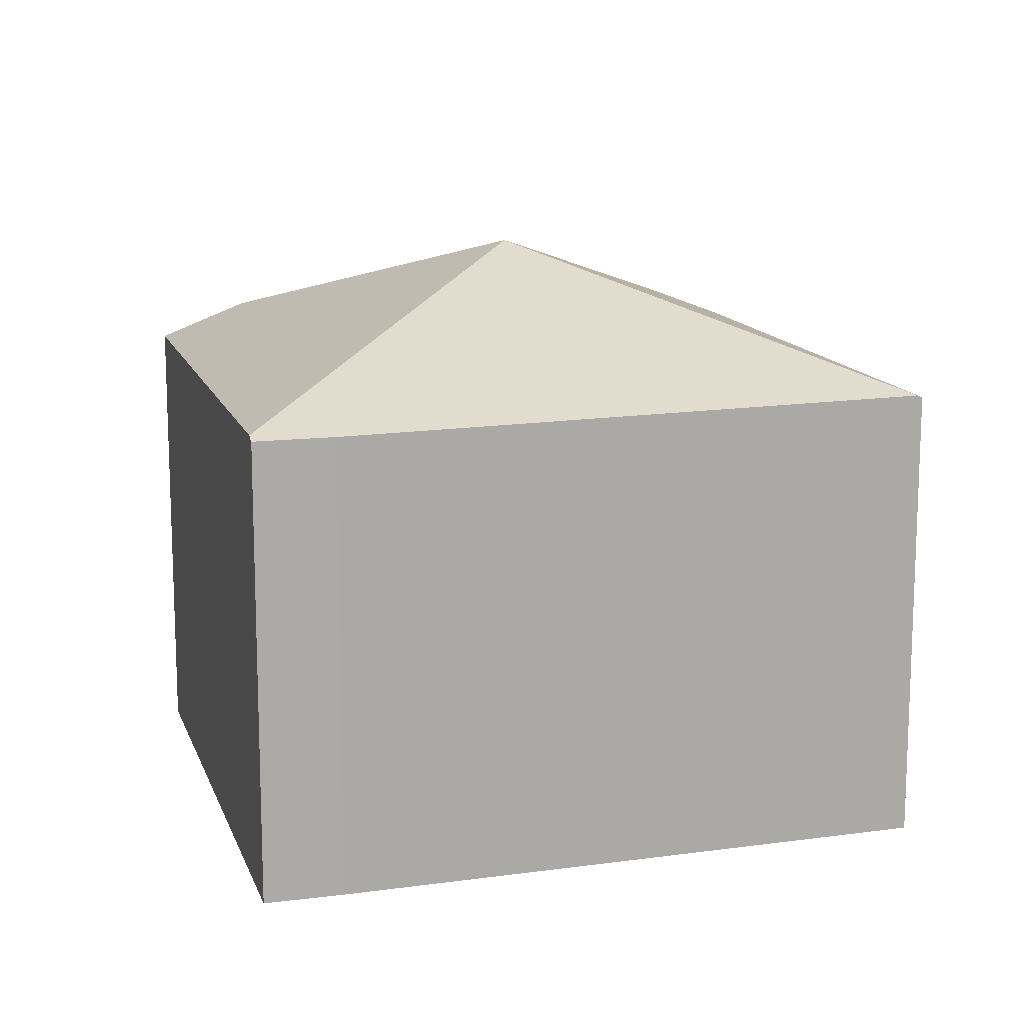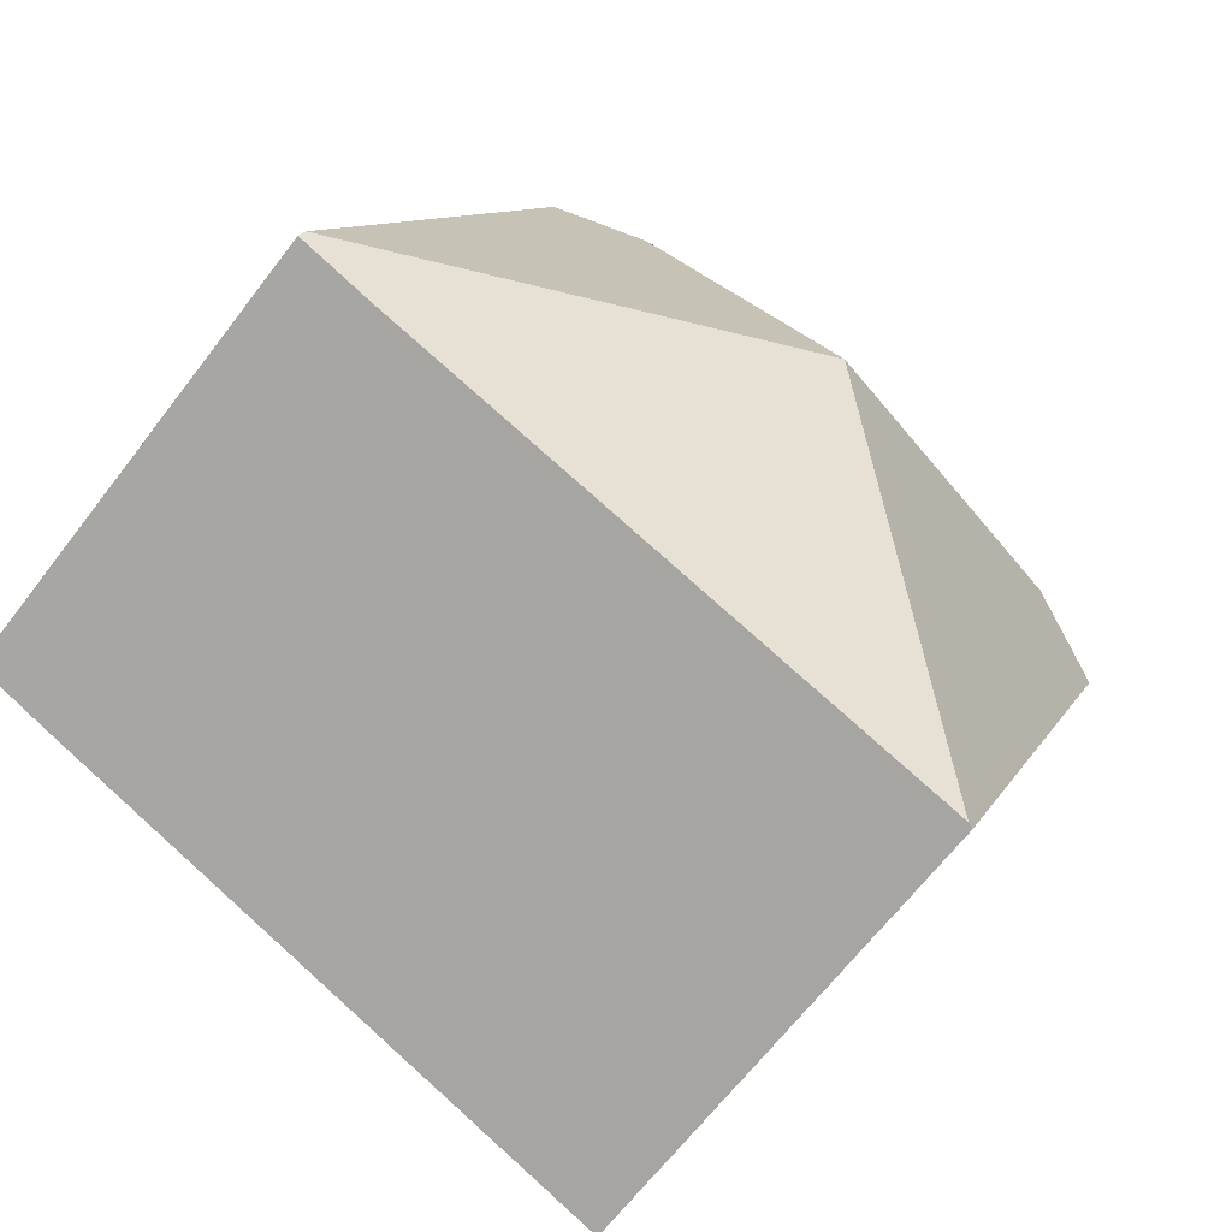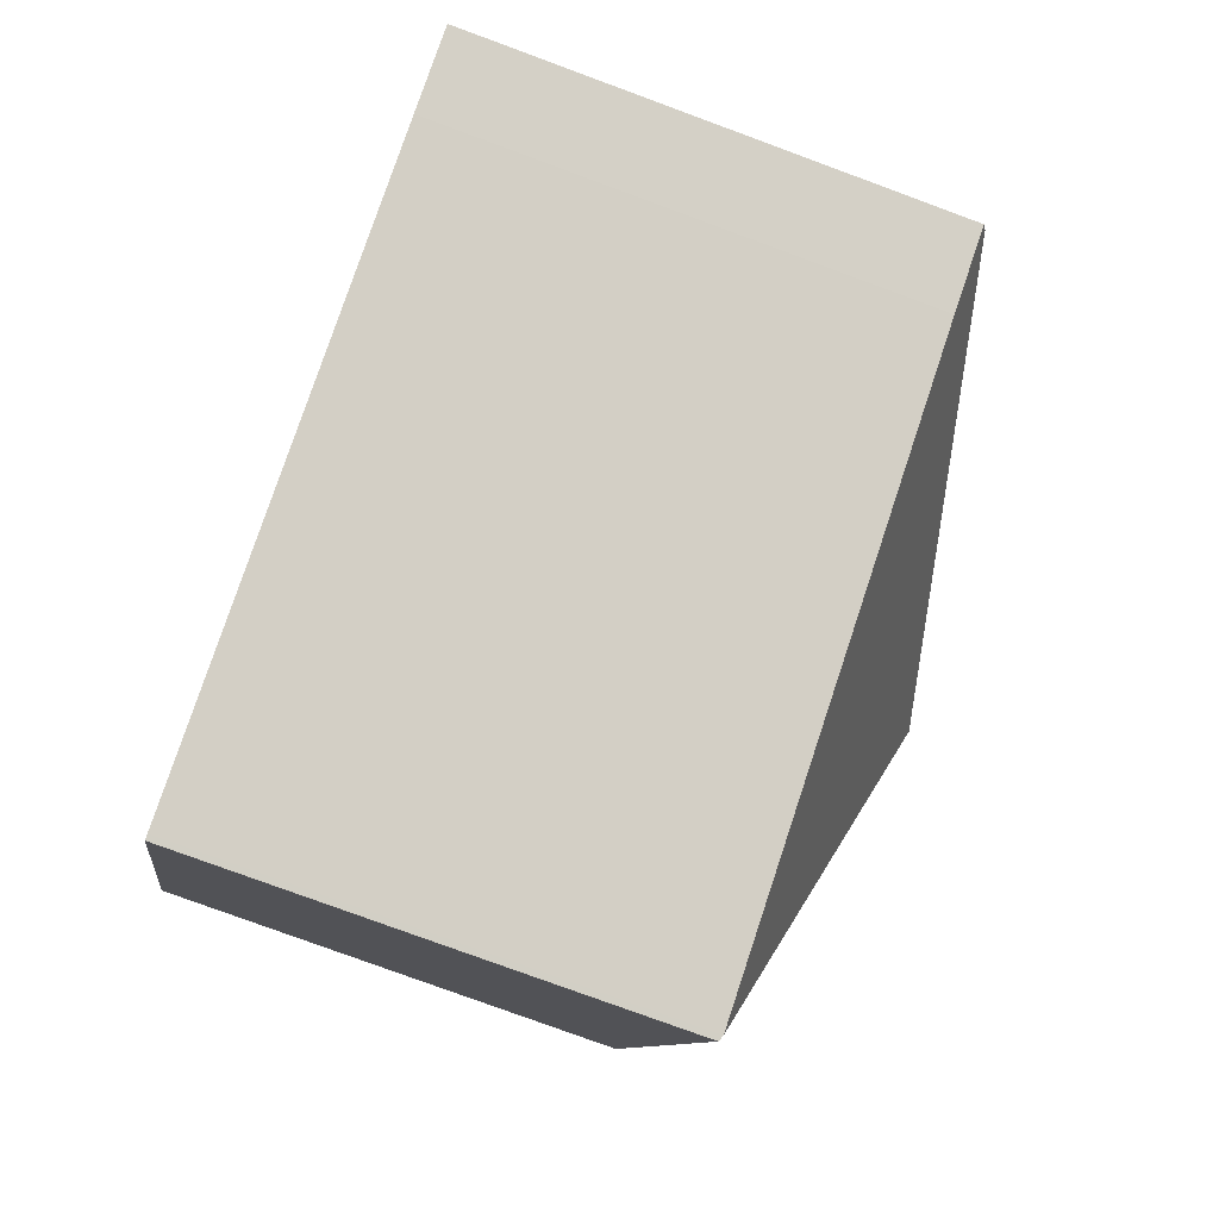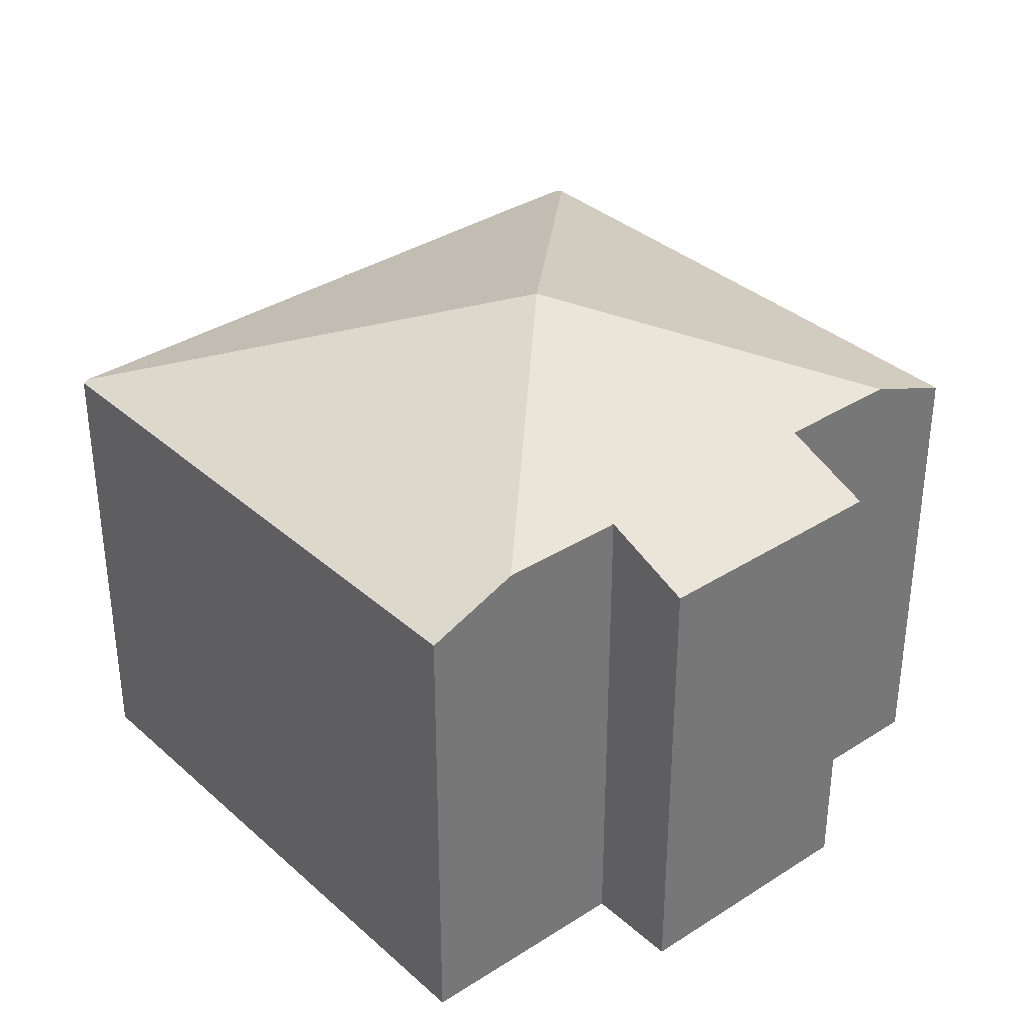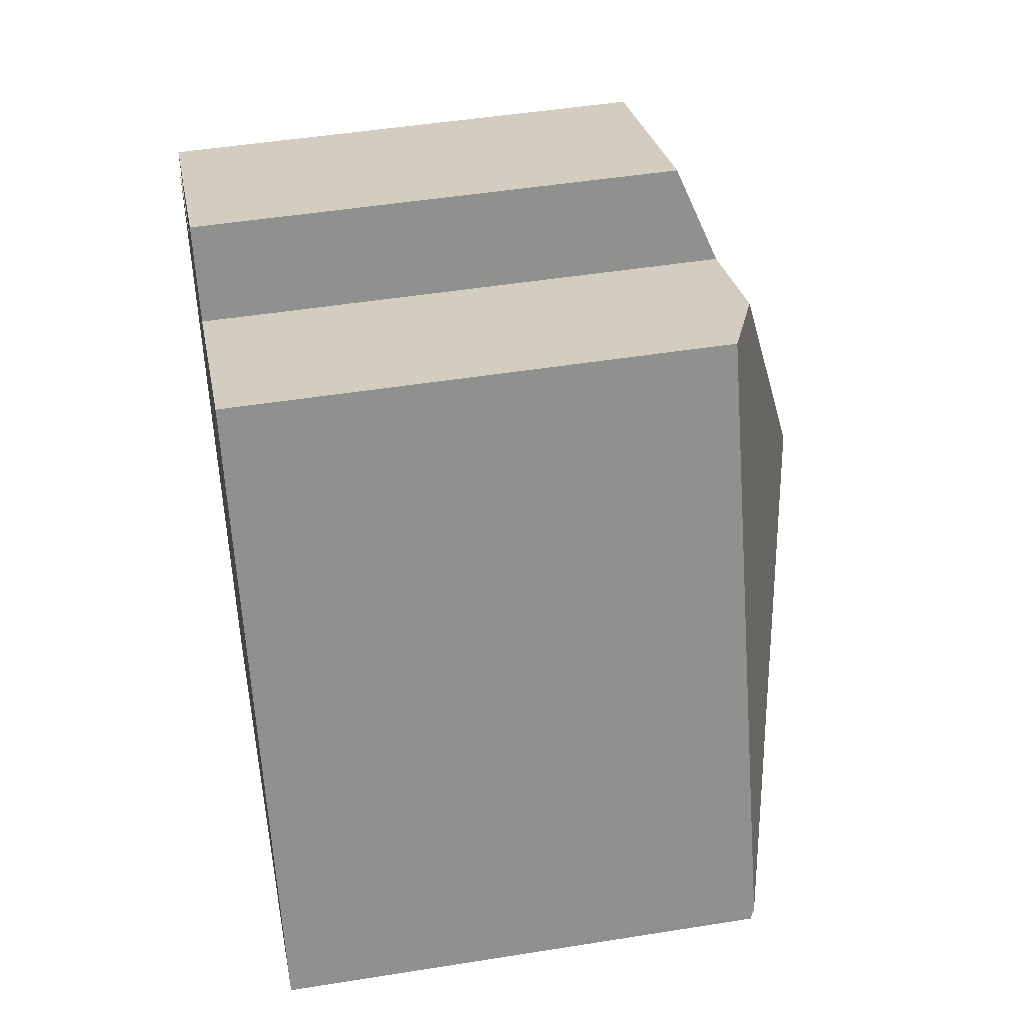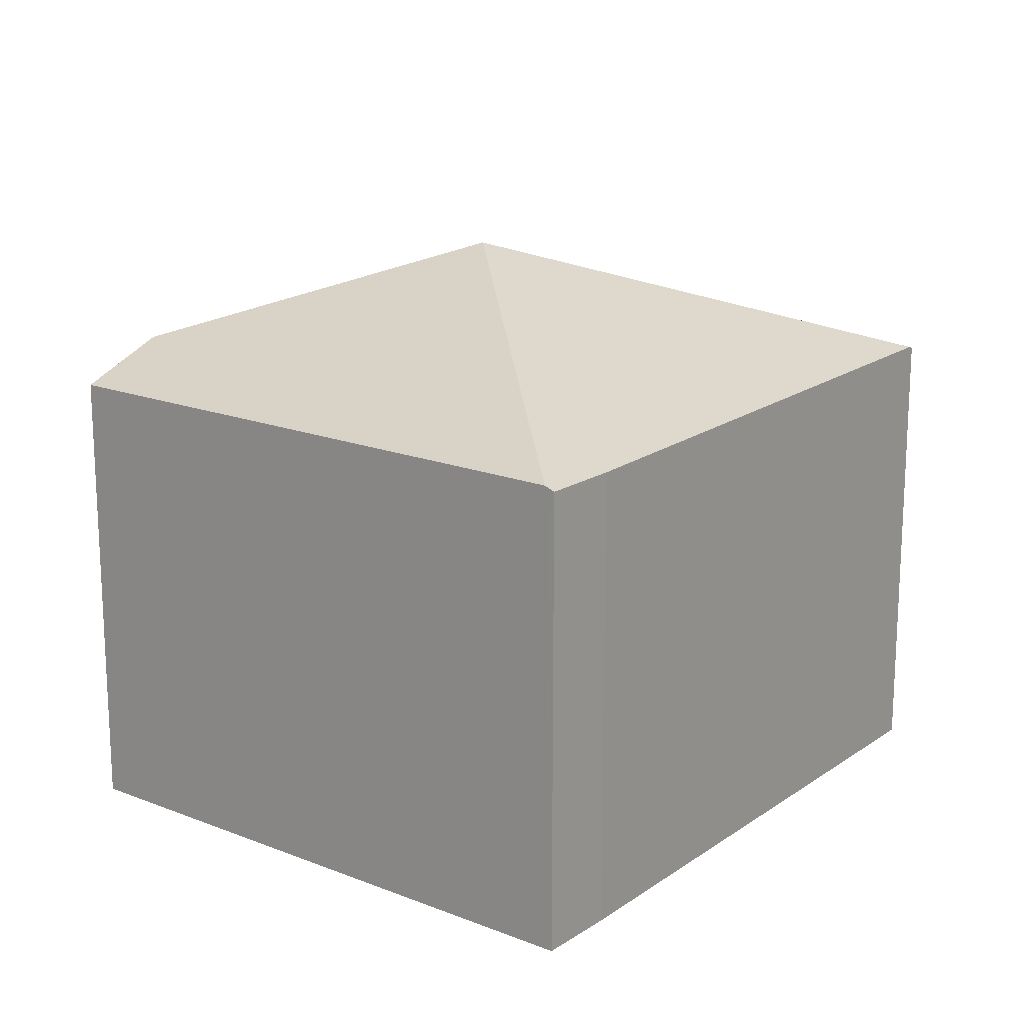
<metadata>
{"format":"obj","ext":"obj","renderer":"f3d","projection":"perspective","resolution":1024,"background":"white","views":[{"elev":13.5,"azim":142.2,"up":"+Y"},{"elev":-66.3,"azim":142.5,"up":"+Z"},{"elev":-78.3,"azim":69.8,"up":"+Z"},{"elev":34.8,"azim":-62.5,"up":"+Y"},{"elev":47.3,"azim":79.7,"up":"+Z"},{"elev":17.2,"azim":106.1,"up":"+Y"}]}
</metadata>
<code>
v  5.959 6.938 3.93
v  3.058 7.464 1.241
v  2.531 6.938 2.538
v  6.209 8.9 -1.604
v  1.279 7.464 0.519
v  6.486 7.464 2.633
v  8.265 7.464 3.355
v  9.544 6.938 3.874
v  12.94 6.938 -4.504
v  12.98 6.9 -4.598
v  13 6.879 -4.651
v  11.89 6.879 -5.102
v  9.924 6.9 -5.839
v  3.447 6.971 -8.267
v  0 6.938 4.248e-16
v  3.368 6.938 -8.296
v  3.368 5.08e-16 -8.296
v  0 0 0
v  3.058 -7.599e-17 1.241
v  2.531 -1.554e-16 2.538
v  1.279 -3.178e-17 0.519
v  5.959 -2.406e-16 3.93
v  6.486 -1.612e-16 2.633
v  9.544 -2.372e-16 3.874
v  8.265 -2.054e-16 3.355
v  12.94 2.758e-16 -4.504
v  13 2.848e-16 -4.651
v  12.98 2.815e-16 -4.598
v  11.89 3.124e-16 -5.102
v  9.924 3.575e-16 -5.839
v  3.447 5.062e-16 -8.267
g defaultobject
f 1 2 3
f 2 4 5
f 4 2 1
f 4 1 6
f 4 6 7
f 8 4 7
f 4 8 9
f 10 4 9
f 4 10 11
f 4 11 12
f 4 12 13
f 4 13 14
f 15 14 16
f 14 15 4
f 4 15 5
f 17 15 16
f 15 17 18
f 19 3 2
f 3 19 20
f 15 2 5
f 2 15 18
f 2 18 19
f 19 18 21
f 20 1 3
f 1 20 22
f 23 7 6
f 7 23 8
f 8 23 24
f 24 23 25
f 1 23 6
f 23 1 22
f 24 9 8
f 9 24 26
f 9 26 10
f 10 26 11
f 11 26 27
f 27 26 28
f 27 12 11
f 12 27 29
f 29 13 12
f 13 29 14
f 14 29 30
f 14 30 31
f 14 31 16
f 16 31 17
f 20 19 22
f 28 29 27
f 29 28 26
f 29 26 24
f 29 24 30
f 30 24 31
f 31 24 17
f 17 24 19
f 17 19 21
f 17 21 18
f 19 24 25
f 19 25 23
f 19 23 22

</code>
